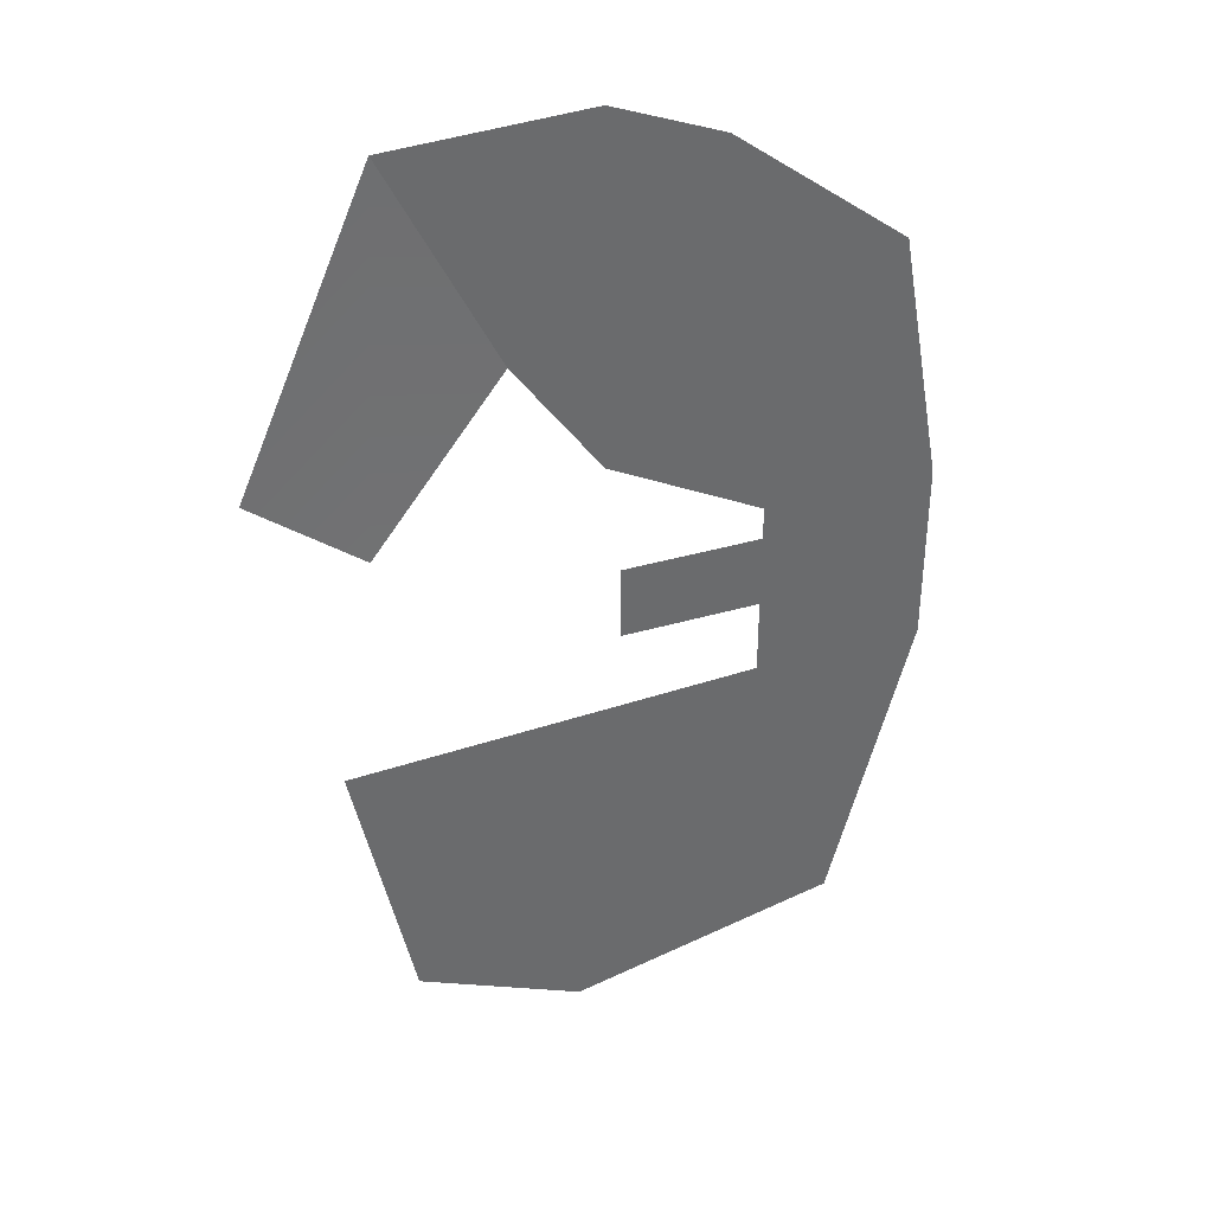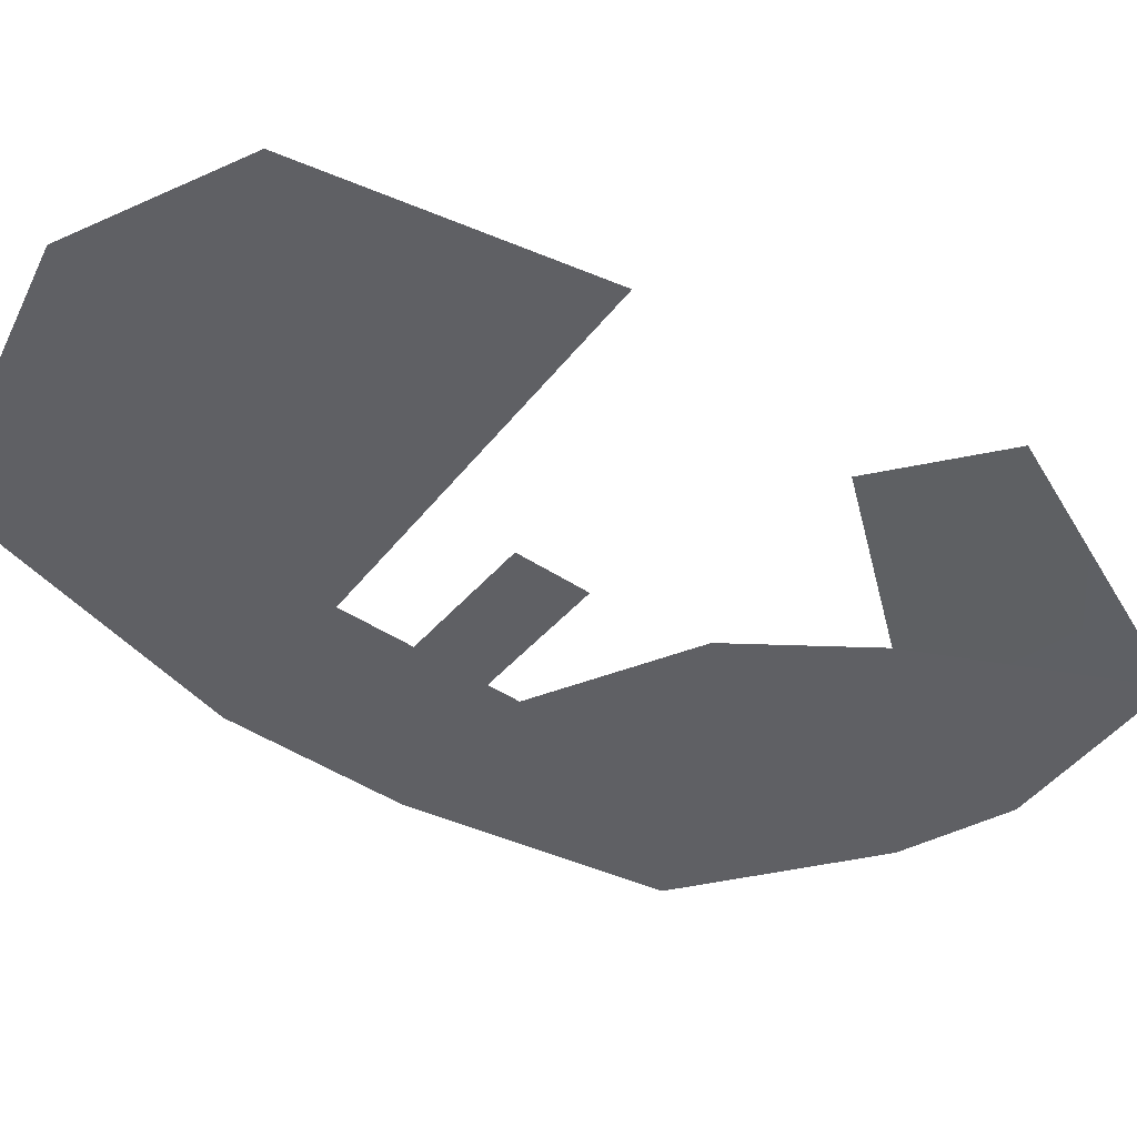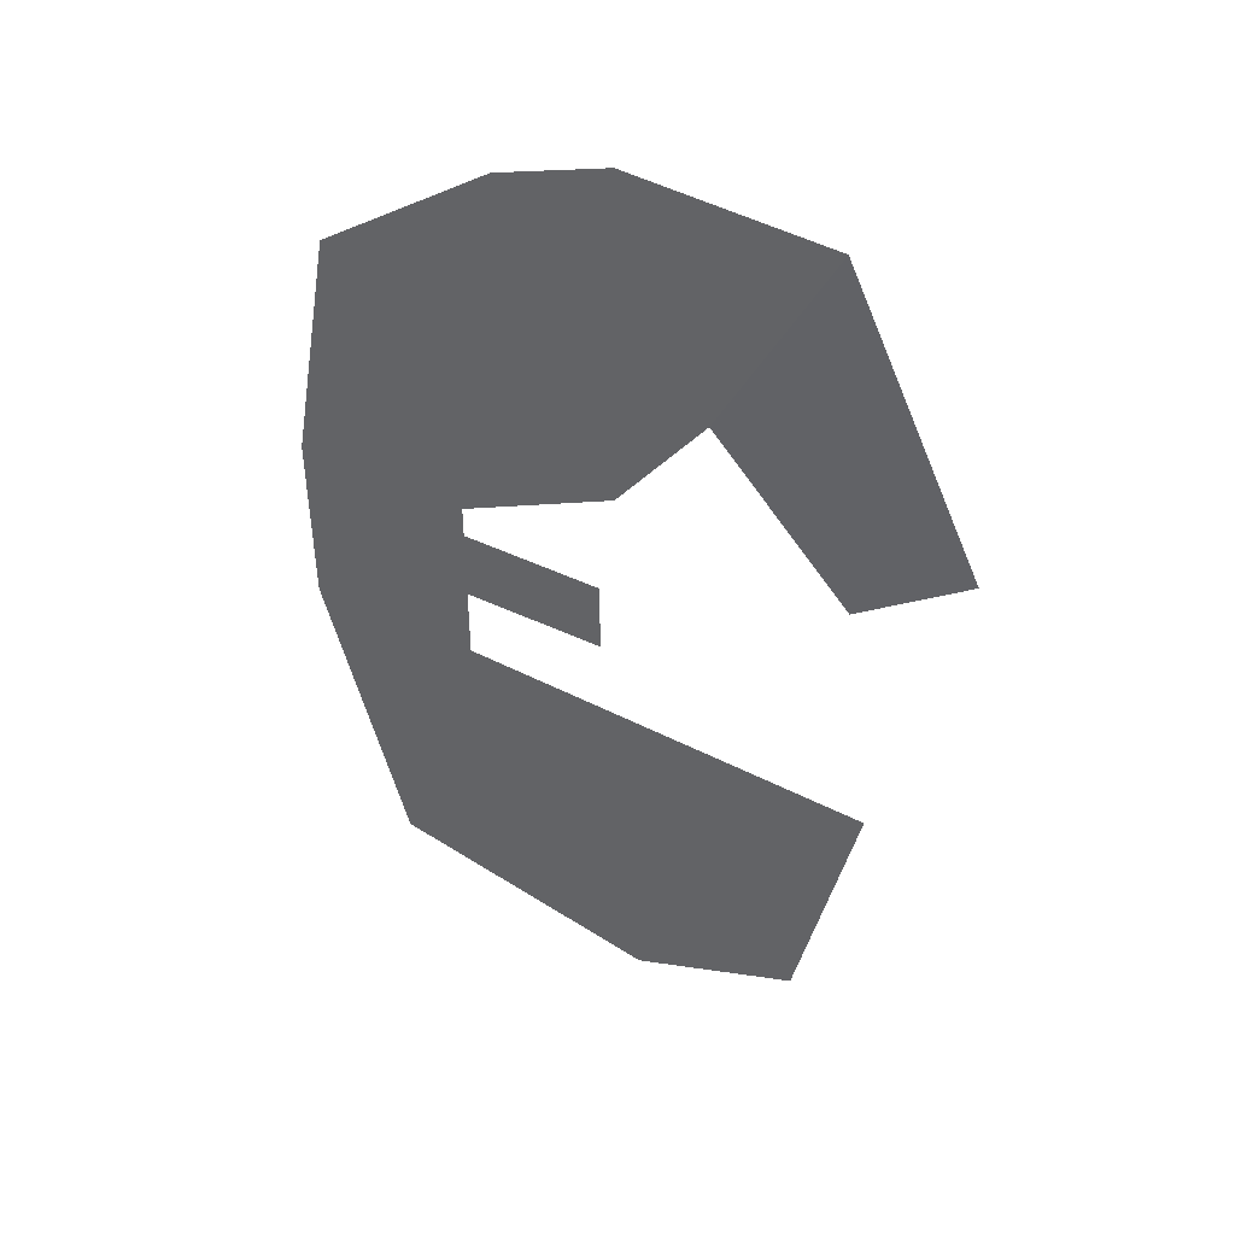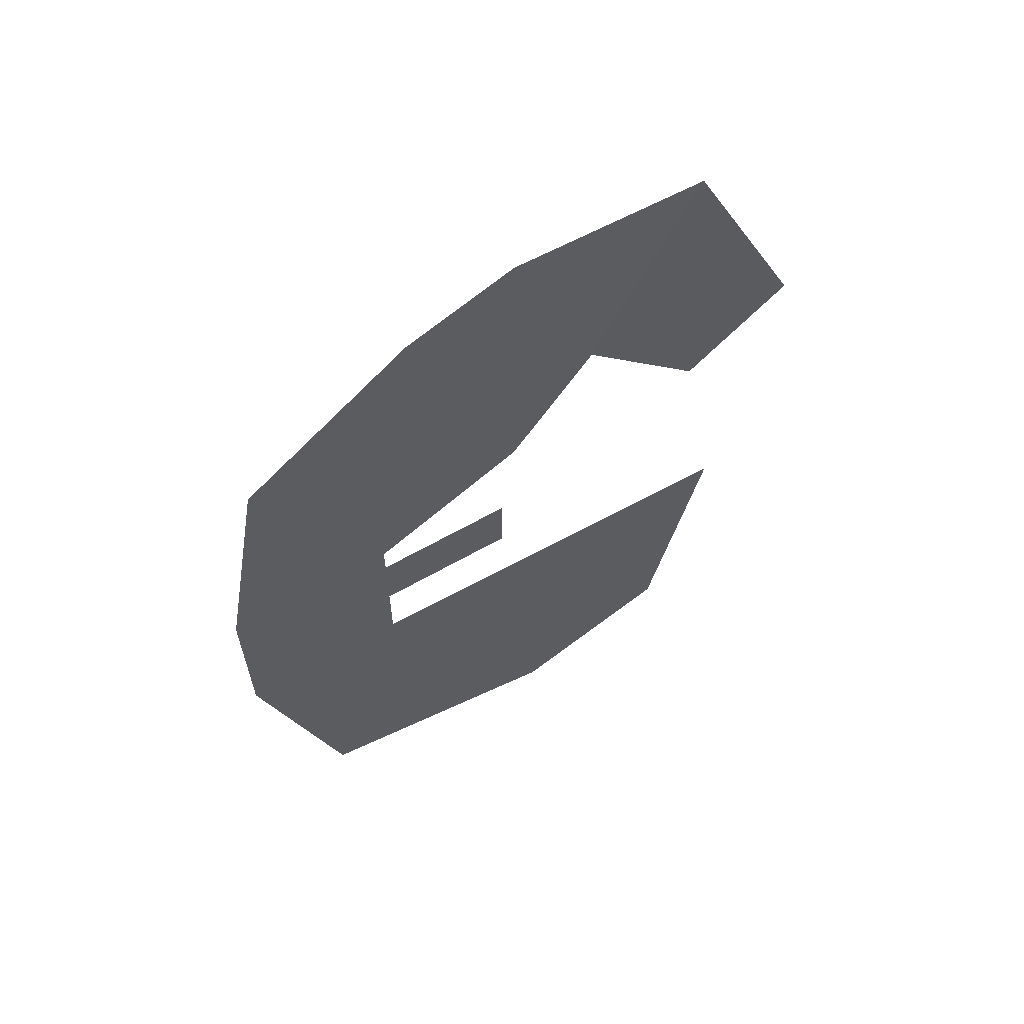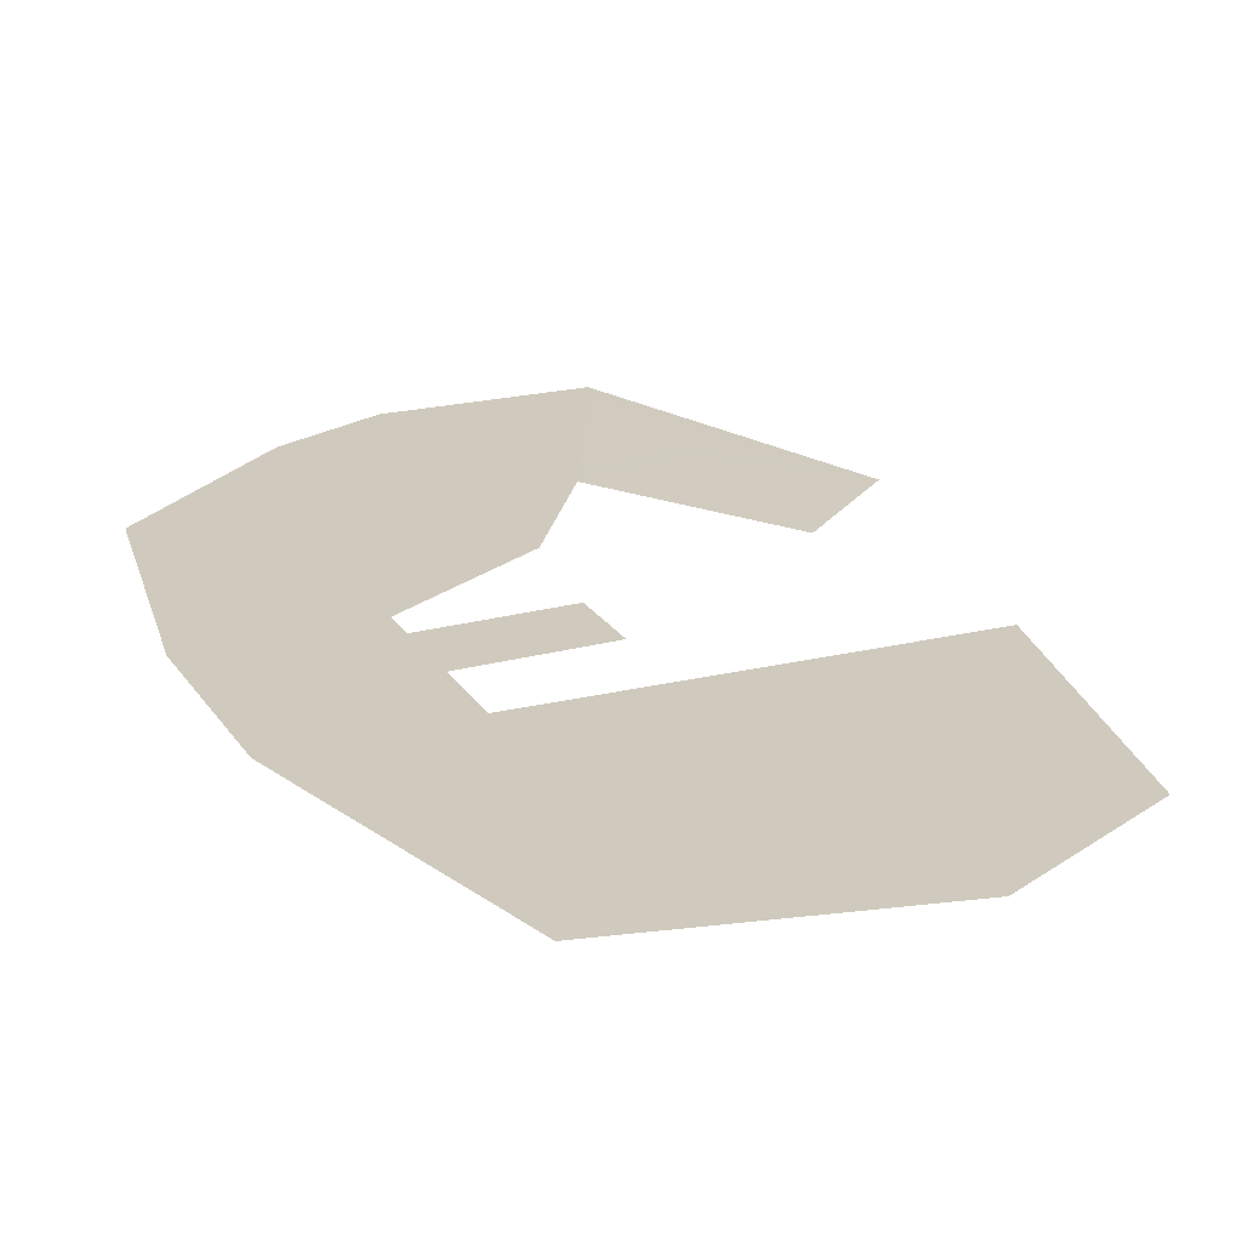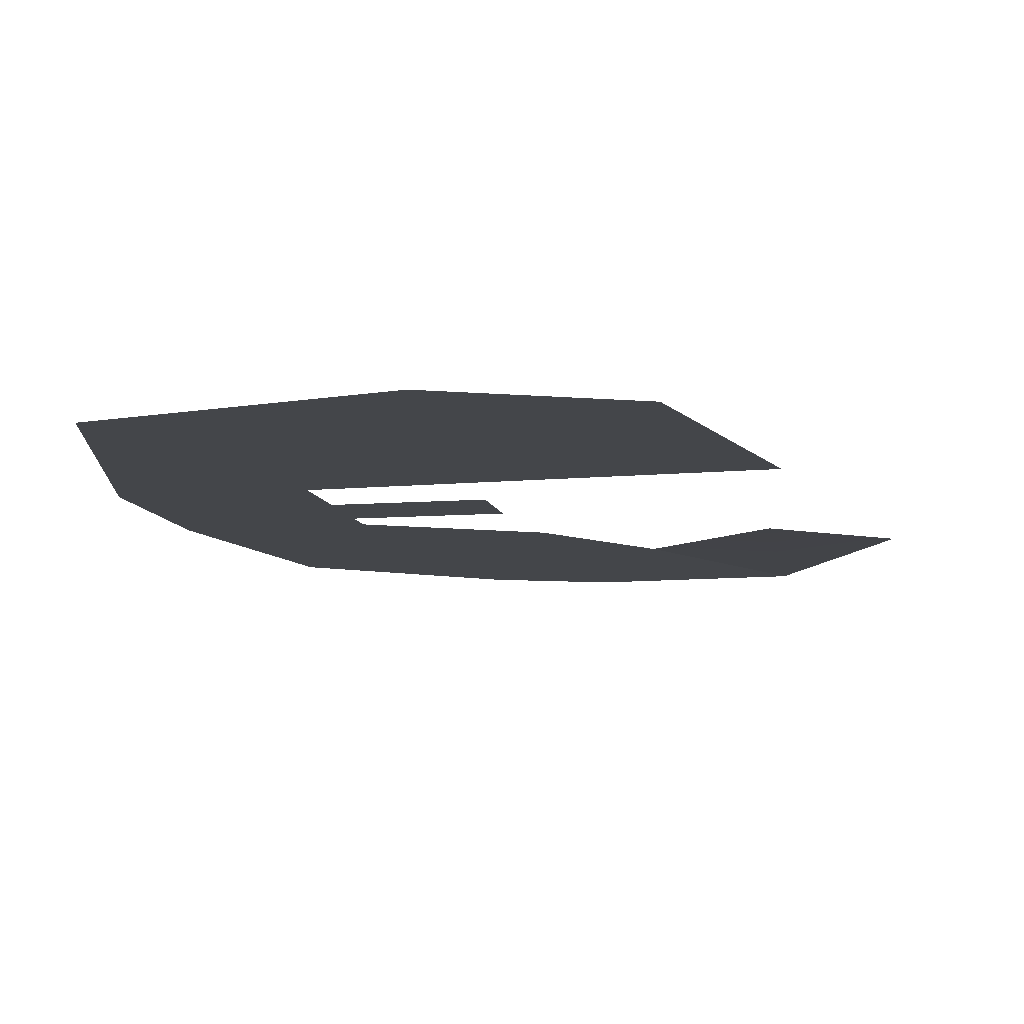
<metadata>
{"format":"obj","ext":"obj","renderer":"f3d","projection":"perspective","resolution":1024,"background":"white","views":[{"elev":37.9,"azim":-20.3,"up":"+Z"},{"elev":-44.9,"azim":-127.7,"up":"+Y"},{"elev":46.9,"azim":-151.7,"up":"+Z"},{"elev":64.4,"azim":150.3,"up":"+Z"},{"elev":22.8,"azim":155.2,"up":"+Y"},{"elev":-9.5,"azim":-168.3,"up":"+Y"}]}
</metadata>
<code>
o windemissioner
g windemissioner
v -175 7.636 136.9
v -211.7 7.636 151.6
v -159.7 7.636 6.573
v -211.7 7.636 34.17
v -102.3 7.636 6.573
v -117.6 7.636 92.85
v -159.7 7.636 -4.825
v -102.3 7.636 -4.825
v -159.7 7.636 -30.42
v -102.3 7.636 -30.42
v -206.7 7.636 -4.825
v -206.7 7.636 -30.42
v -159.7 7.636 -56.52
v -102.3 7.636 -56.52
v -221.3 7.636 -184
v -129.9 7.636 -162.7
v -297.5 7.636 -62.56
v -277.9 7.636 -158.2
v -277.1 7.636 148.7
v -241 7.636 75.44
v -321.4 4.5 49.27
v -285.2 4.5 20.65
f 3 4 2 1
f 6 5 3 1
f 8 7 3 5
f 10 9 7 8
f 12 11 7 9
f 14 13 9 10
f 16 15 13 14
f 18 17 13 15
f 20 19 2 4
f 22 21 19 20

</code>
